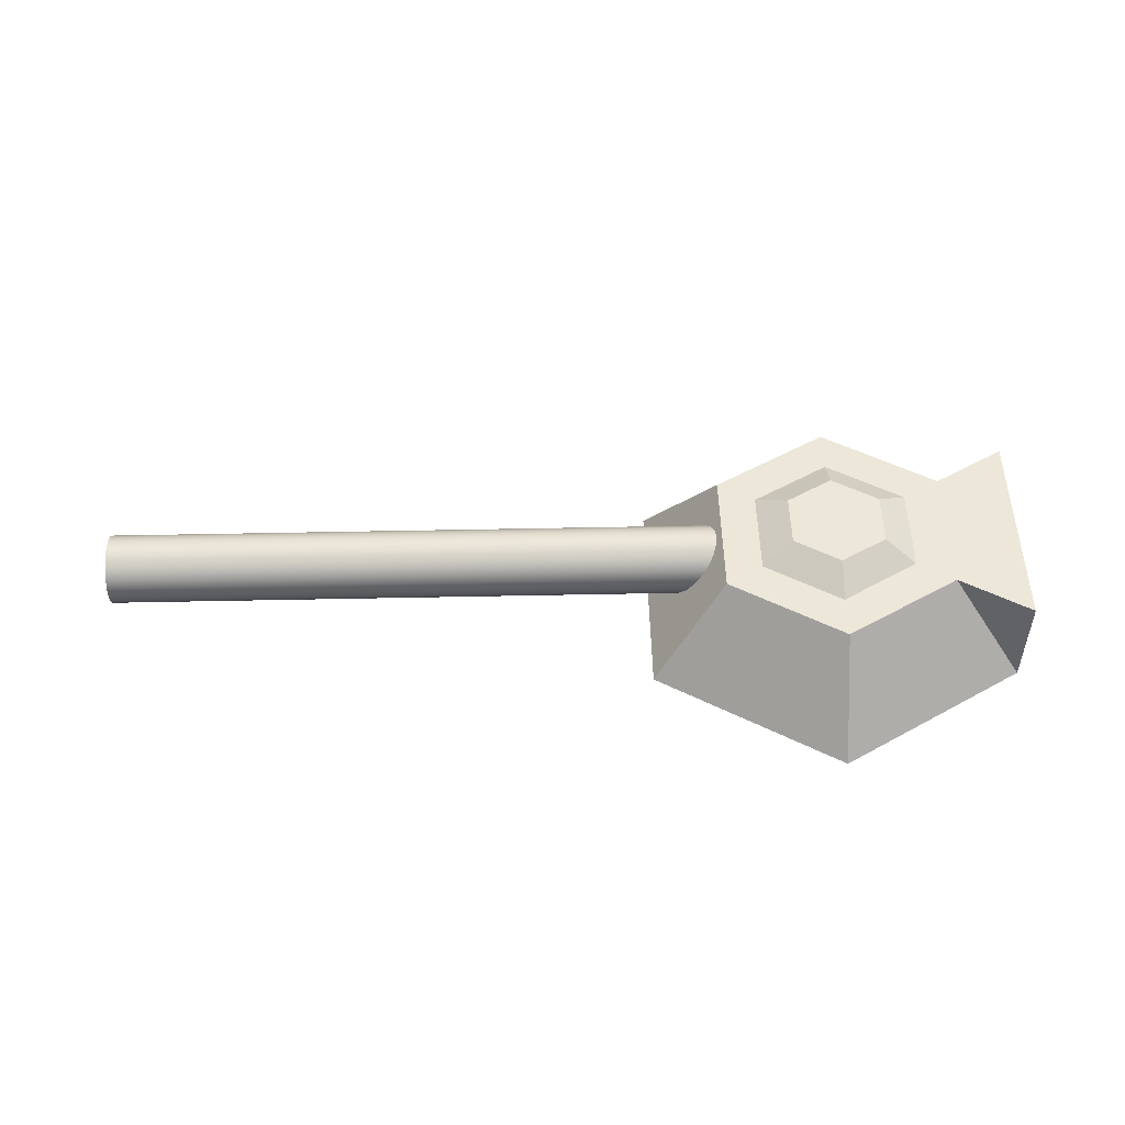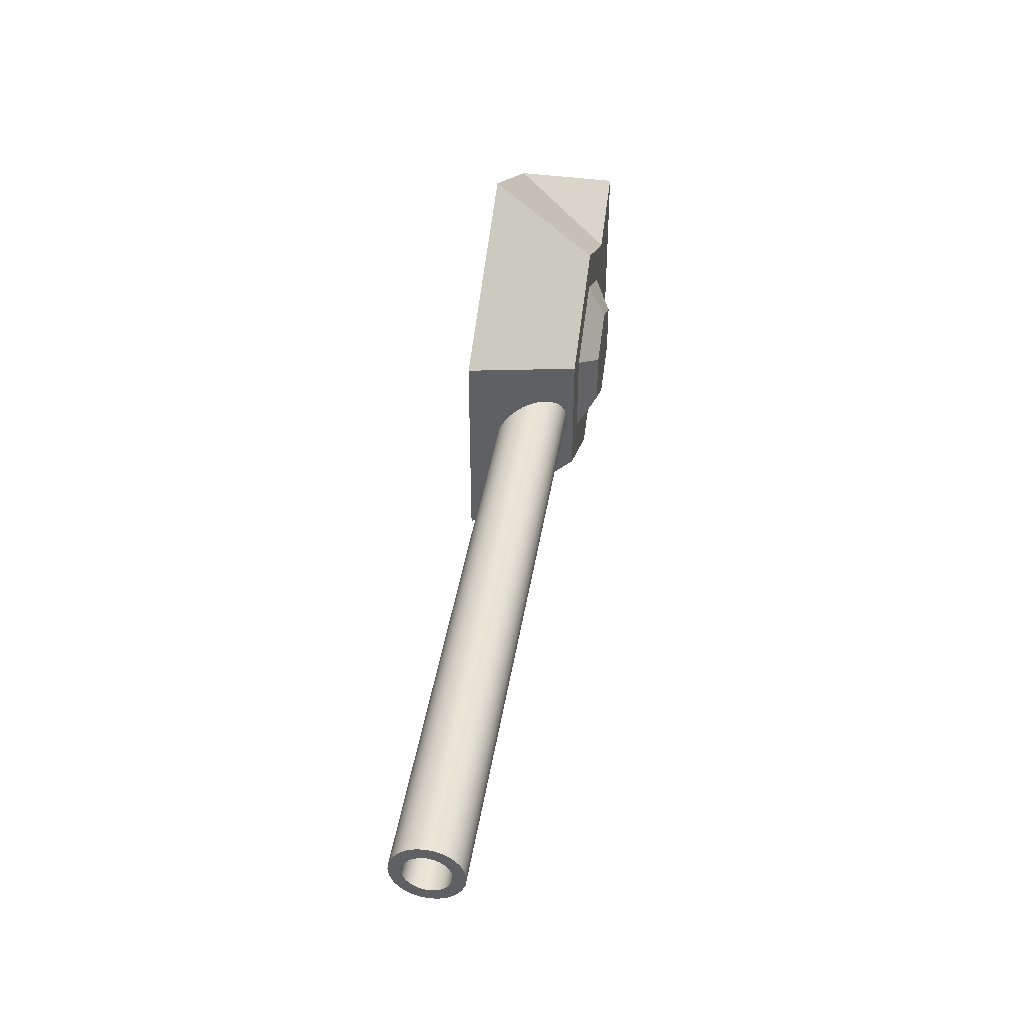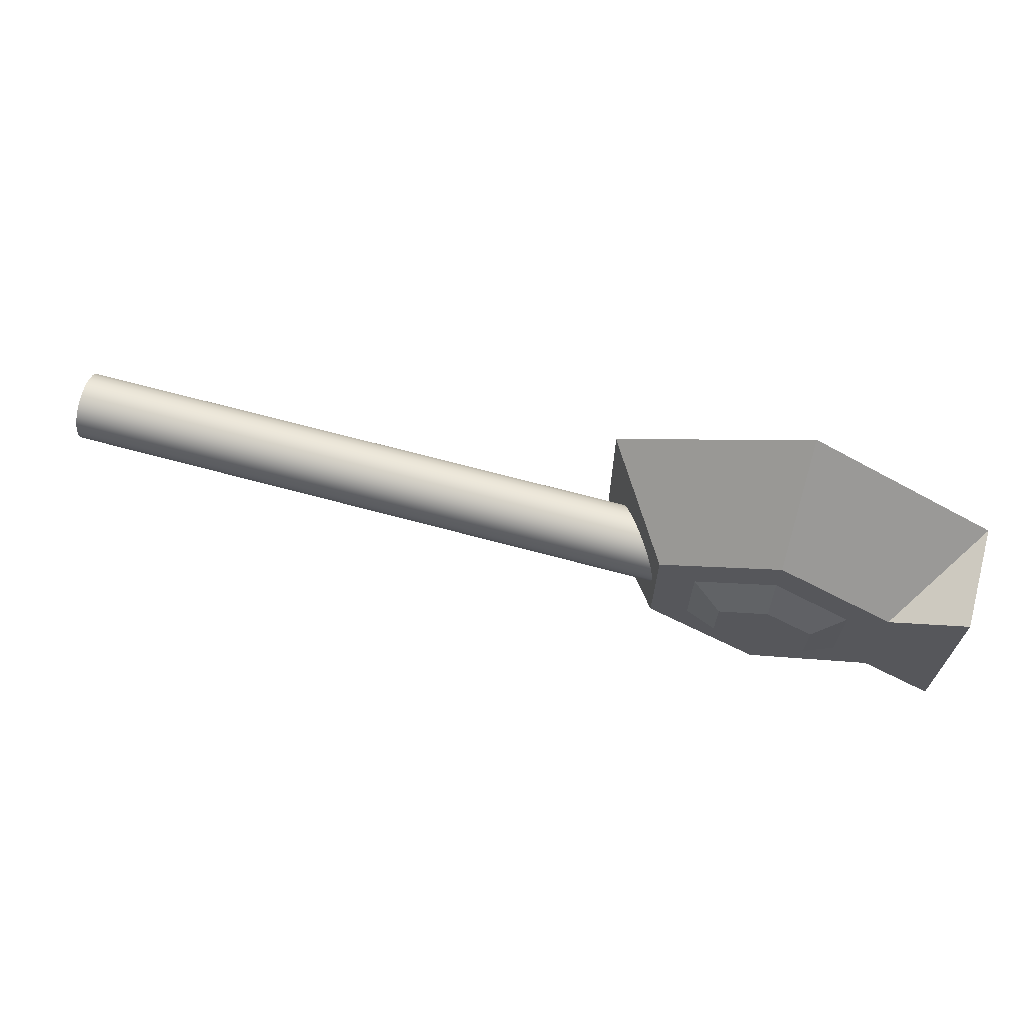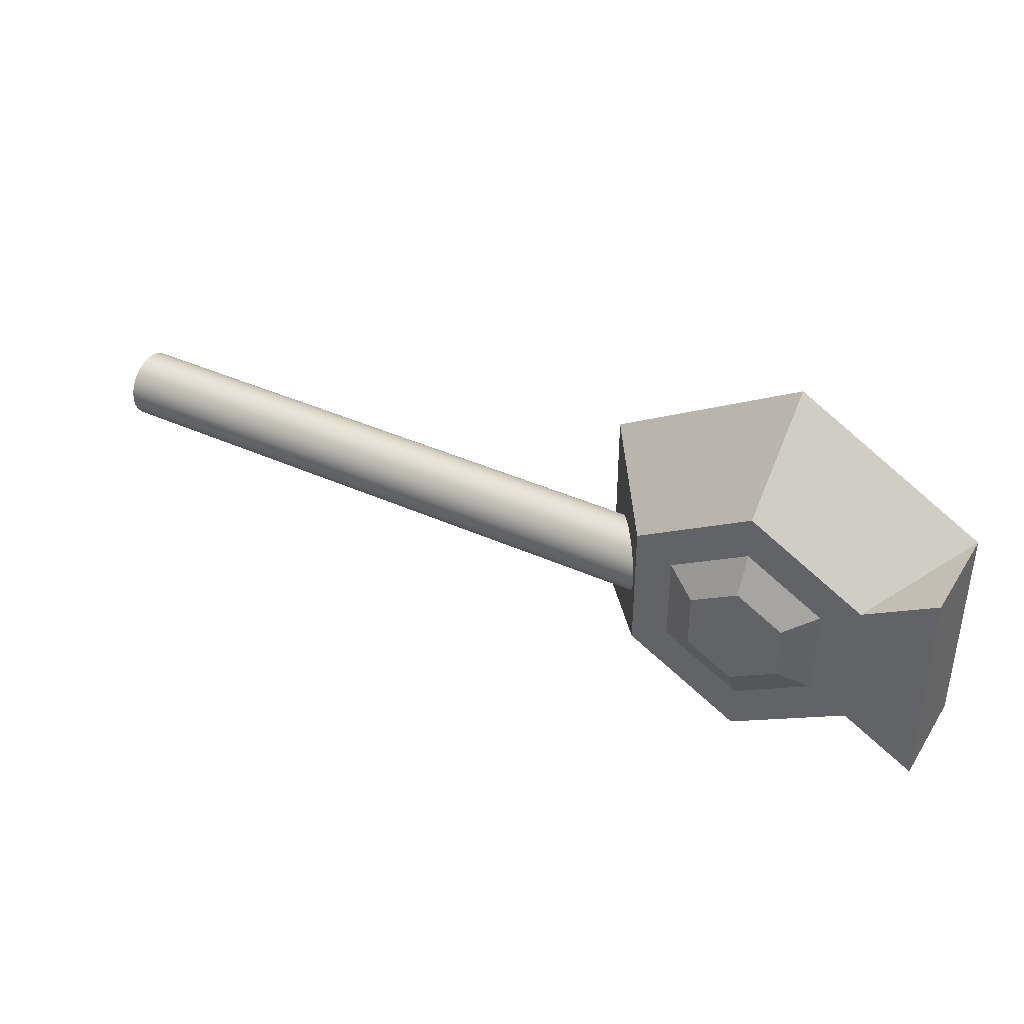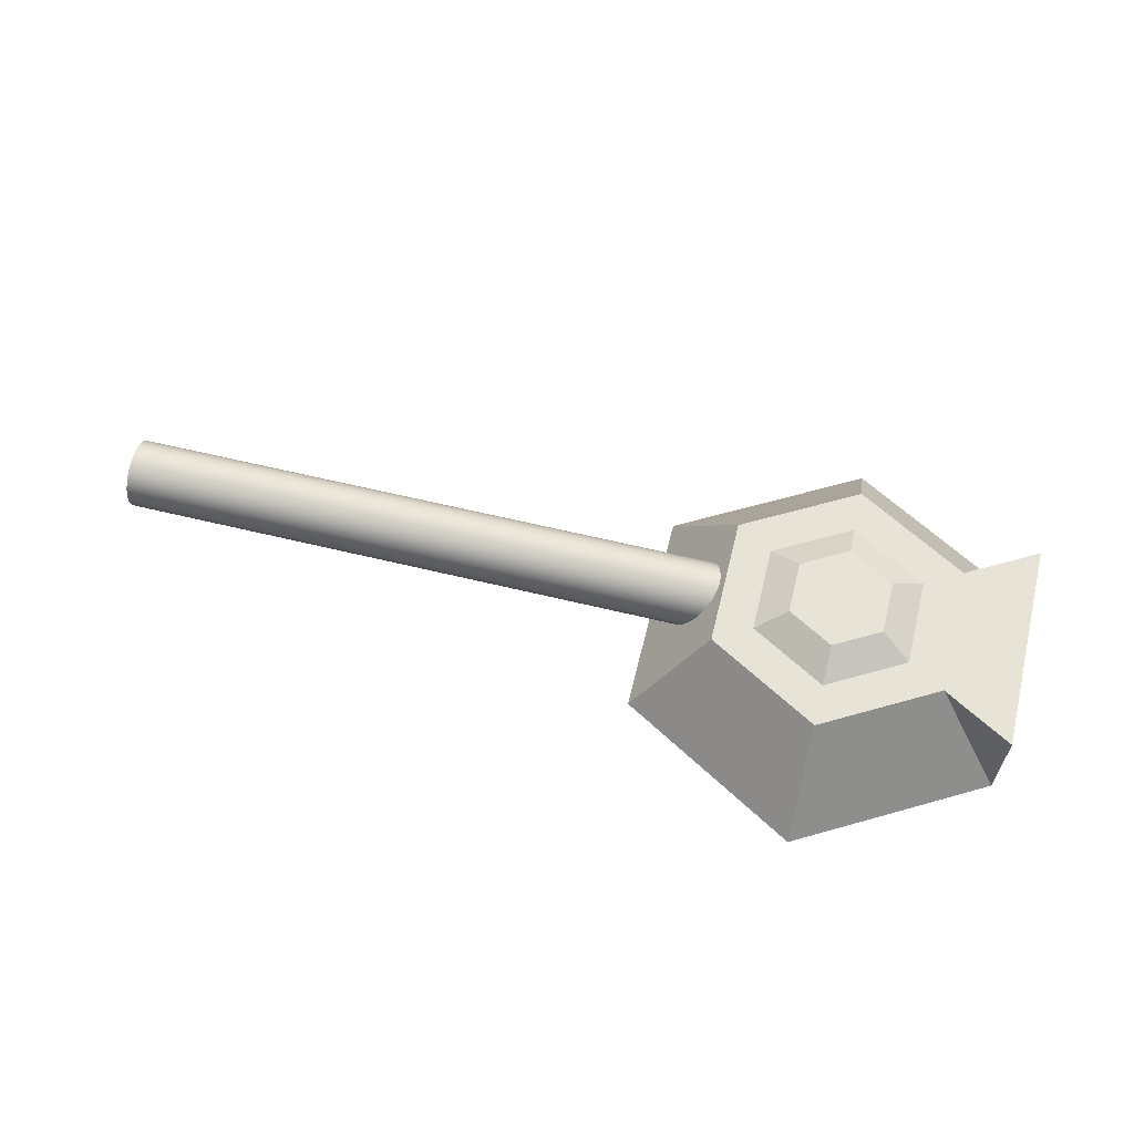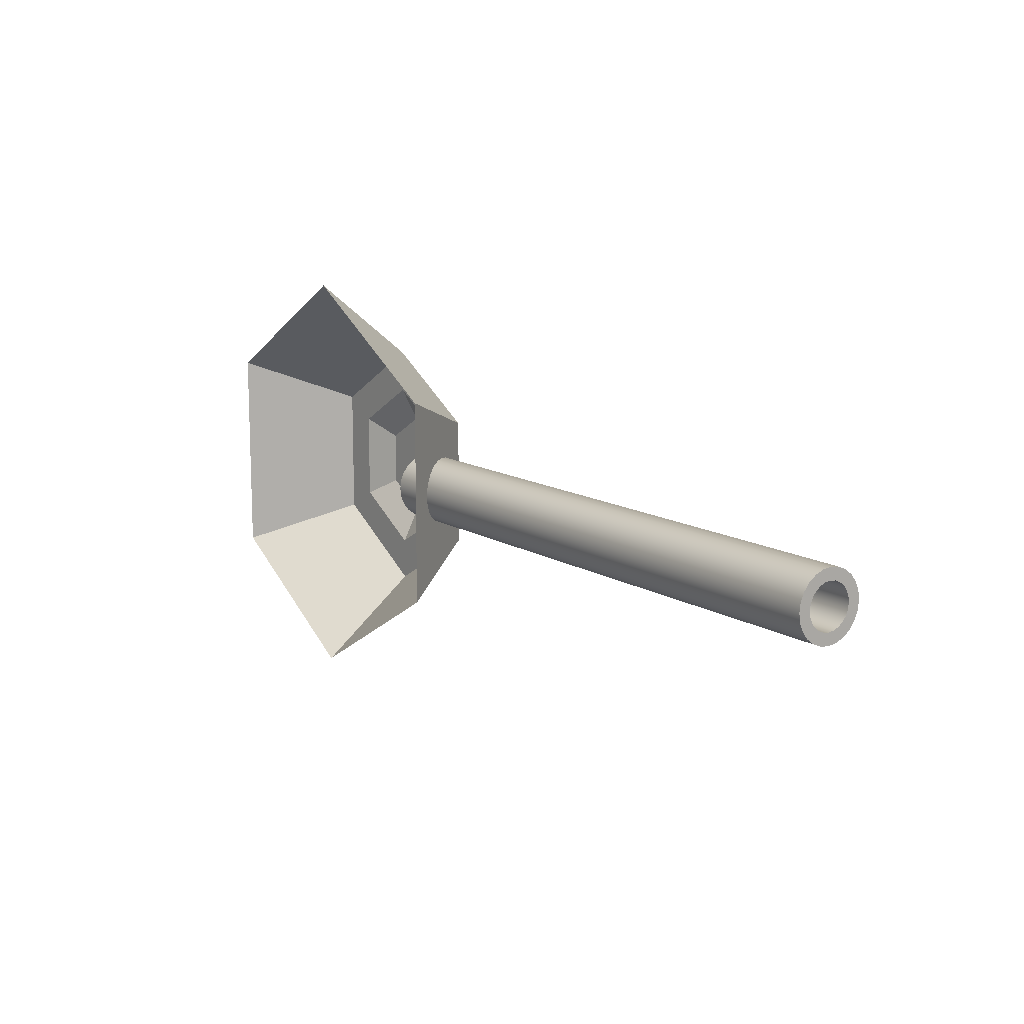
<metadata>
{"format":"obj","ext":"obj","renderer":"f3d","projection":"perspective","resolution":1024,"background":"white","views":[{"elev":50.1,"azim":178.7,"up":"+Y"},{"elev":43.2,"azim":99.1,"up":"+Z"},{"elev":68.1,"azim":-164.9,"up":"+Z"},{"elev":39.8,"azim":-150.8,"up":"+Z"},{"elev":61.5,"azim":-166.1,"up":"+Y"},{"elev":12.4,"azim":54.7,"up":"+Z"}]}
</metadata>
<code>
o SketchUp.010_ID209
v -3.874 -0.0395 2.374
v -3.874 -0.0395 2.389
l 2 1
o SketchUp.005_ID183
v 2.987 2.824 0.2597
v 7.345 2.763 0.2676
v 2.987 2.763 0.2676
v 7.345 2.824 0.2597
v 7.345 2.702 0.2597
v 2.987 2.702 0.2597
v 2.987 2.88 0.2363
v 7.345 2.88 0.2363
v 7.345 2.646 0.2363
v 2.987 2.646 0.2363
v 2.987 2.929 0.199
v 7.345 2.929 0.199
v 7.345 2.597 0.199
v 2.987 2.597 0.199
v 7.345 2.966 0.1505
v 2.987 2.966 0.1505
v 2.987 2.56 0.1505
v 7.345 2.56 0.1505
v 7.345 2.989 0.09399
v 2.987 2.989 0.09399
v 2.987 2.537 0.09399
v 7.345 2.537 0.09399
v 7.345 2.997 0.03335
v 2.987 2.997 0.03335
v 2.987 2.529 0.03335
v 7.345 2.529 0.03335
v 7.345 2.989 -0.02729
v 2.987 2.989 -0.02729
v 2.987 2.537 -0.02729
v 7.345 2.537 -0.02729
v 7.345 2.966 -0.0838
v 2.987 2.966 -0.0838
v 2.987 2.56 -0.0838
v 7.345 2.56 -0.0838
v 7.345 2.929 -0.1323
v 2.987 2.929 -0.1323
v 2.987 2.597 -0.1323
v 7.345 2.597 -0.1323
v 2.987 2.88 -0.1696
v 7.345 2.88 -0.1696
v 7.345 2.646 -0.1696
v 2.987 2.646 -0.1696
v 2.987 2.824 -0.193
v 7.345 2.824 -0.193
v 7.345 2.702 -0.193
v 2.987 2.702 -0.193
v 2.987 2.763 -0.2009
v 7.345 2.763 -0.2009
f 3 4 5
f 4 3 6
f 5 7 8
f 7 5 4
f 9 6 3
f 6 9 10
f 8 11 12
f 11 8 7
f 13 10 9
f 10 13 14
f 12 15 16
f 15 12 11
f 17 13 18
f 13 17 14
f 15 19 16
f 19 15 20
f 21 18 22
f 18 21 17
f 20 23 19
f 23 20 24
f 25 22 26
f 22 25 21
f 24 27 23
f 27 24 28
f 29 26 30
f 26 29 25
f 28 31 27
f 31 28 32
f 33 30 34
f 30 33 29
f 32 35 31
f 35 32 36
f 37 34 38
f 34 37 33
f 36 39 35
f 39 36 40
f 37 41 42
f 41 37 38
f 43 39 40
f 39 43 44
f 42 45 46
f 45 42 41
f 47 44 43
f 44 47 48
f 46 49 50
f 49 46 45
f 50 48 47
f 48 50 49
o SketchUp.004_ID175
v 2.987 2.702 0.2597
v 2.987 2.824 0.2597
v 2.987 2.763 0.2676
v 2.987 2.646 0.2363
v 2.987 2.88 0.2363
v 2.987 2.597 0.199
v 2.987 2.929 0.199
v 2.987 2.56 0.1505
v 2.987 2.966 0.1505
v 2.987 2.537 0.09399
v 2.987 2.989 0.09399
v 2.987 2.529 0.03335
v 2.987 2.997 0.03335
v 2.987 2.537 -0.02729
v 2.987 2.989 -0.02729
v 2.987 2.56 -0.0838
v 2.987 2.966 -0.0838
v 2.987 2.597 -0.1323
v 2.987 2.929 -0.1323
v 2.987 2.646 -0.1696
v 2.987 2.88 -0.1696
v 2.987 2.702 -0.193
v 2.987 2.824 -0.193
v 2.987 2.763 -0.2009
f 51 52 53
f 52 51 54
f 52 54 55
f 55 54 56
f 55 56 57
f 57 56 58
f 57 58 59
f 59 58 60
f 59 60 61
f 61 60 62
f 61 62 63
f 63 62 64
f 63 64 65
f 65 64 66
f 65 66 67
f 67 66 68
f 67 68 69
f 69 68 70
f 69 70 71
f 71 70 72
f 71 72 73
f 73 72 74
o SketchUp.003_ID169
v -0.2973 3.383 0.5745
v -0.7783 3.383 -0.2588
v -0.7783 3.383 0.2967
v -0.2973 3.383 -0.5365
v 0.1838 3.383 -0.2588
v 0.1838 3.383 0.2967
v 0.1838 3.383 0.2967
v 0.5004 3.196 -0.4416
v 0.1838 3.383 -0.2588
v 0.5004 3.196 0.4795
v 0.1838 3.383 -0.2588
v -0.2973 3.196 -0.9021
v -0.2973 3.383 -0.5365
v 0.5004 3.196 -0.4416
v -0.7783 3.383 -0.2588
v -0.2973 3.196 -0.9021
v -1.095 3.196 -0.4416
v -0.2973 3.383 -0.5365
v -1.095 3.196 0.4795
v -0.7783 3.383 -0.2588
v -1.095 3.196 -0.4416
v -0.7783 3.383 0.2967
v -0.2973 3.196 0.9401
v -0.7783 3.383 0.2967
v -1.095 3.196 0.4795
v -0.2973 3.383 0.5745
v 0.5004 3.196 0.4795
v -0.2973 3.383 0.5745
v -0.2973 3.196 0.9401
v 0.1838 3.383 0.2967
f 75 76 77
f 76 75 78
f 78 75 79
f 79 75 80
f 81 82 83
f 82 81 84
f 85 86 87
f 86 85 88
f 89 90 91
f 90 89 92
f 93 94 95
f 94 93 96
f 97 98 99
f 98 97 100
f 101 102 103
f 102 101 104
o SketchUp.002_ID163
v 0.8883 2.856 0.3799
v 0.8883 2.67 0.3799
v 0.8883 2.763 0.3921
v 0.8883 2.942 0.3441
v 0.8883 2.584 0.3441
v 0.8883 3.017 0.287
v 0.8883 2.509 0.287
v 0.8883 2.452 0.2127
v 0.8883 3.074 0.2127
v 0.8883 3.11 0.1262
v 0.8883 2.416 0.1262
v 0.8883 3.122 0.03335
v 0.8883 2.404 0.03335
v 0.8883 3.11 -0.05951
v 0.8883 2.416 -0.05951
v 0.8883 3.074 -0.146
v 0.8883 2.452 -0.146
v 0.8883 3.017 -0.2203
v 0.8883 2.509 -0.2203
v 0.8883 2.942 -0.2774
v 0.8883 2.584 -0.2774
v 0.8883 2.856 -0.3132
v 0.8883 2.67 -0.3132
v 0.8883 2.763 -0.3254
v 0.8883 2.942 -0.2774
v 7.345 2.856 -0.3132
v 0.8883 2.856 -0.3132
v 7.345 2.942 -0.2774
v 7.345 2.763 -0.3254
v 0.8883 2.763 -0.3254
v 7.345 2.67 -0.3132
v 0.8883 2.67 -0.3132
v 7.345 2.584 -0.2774
v 0.8883 2.584 -0.2774
v 7.345 2.509 -0.2203
v 0.8883 2.509 -0.2203
v 0.8883 2.452 -0.146
v 7.345 2.452 -0.146
v 0.8883 2.416 -0.05951
v 7.345 2.416 -0.05951
v 0.8883 2.404 0.03335
v 7.345 2.404 0.03335
v 0.8883 2.416 0.1262
v 7.345 2.416 0.1262
v 0.8883 2.452 0.2127
v 7.345 2.452 0.2127
v 0.8883 2.509 0.287
v 7.345 2.509 0.287
v 7.345 2.584 0.3441
v 0.8883 2.584 0.3441
v 7.345 2.67 0.3799
v 0.8883 2.67 0.3799
v 7.345 2.763 0.3921
v 0.8883 2.763 0.3921
v 7.345 2.856 0.3799
v 0.8883 2.856 0.3799
v 7.345 2.942 0.3441
v 0.8883 2.942 0.3441
v 7.345 3.017 0.287
v 0.8883 3.017 0.287
v 0.8883 3.074 0.2127
v 7.345 3.074 0.2127
v 0.8883 3.11 0.1262
v 7.345 3.11 0.1262
v 0.8883 3.122 0.03335
v 7.345 3.122 0.03335
v 0.8883 3.11 -0.05951
v 7.345 3.11 -0.05951
v 0.8883 3.074 -0.146
v 7.345 3.074 -0.146
v 0.8883 3.017 -0.2203
v 7.345 3.017 -0.2203
v 7.345 2.67 0.3799
v 7.345 2.856 0.3799
v 7.345 2.763 0.3921
v 7.345 2.584 0.3441
v 7.345 2.942 0.3441
v 7.345 2.509 0.287
v 7.345 3.017 0.287
v 7.345 2.763 0.2676
v 7.345 2.702 0.2597
v 7.345 2.452 0.2127
v 7.345 2.646 0.2363
v 7.345 2.597 0.199
v 7.345 2.416 0.1262
v 7.345 2.56 0.1505
v 7.345 2.537 0.09399
v 7.345 2.404 0.03335
v 7.345 2.529 0.03335
v 7.345 2.416 -0.05951
v 7.345 2.537 -0.02729
v 7.345 2.56 -0.0838
v 7.345 2.452 -0.146
v 7.345 2.597 -0.1323
v 7.345 2.646 -0.1696
v 7.345 2.509 -0.2203
v 7.345 2.702 -0.193
v 7.345 2.763 -0.2009
v 7.345 2.824 0.2597
v 7.345 3.074 0.2127
v 7.345 2.88 0.2363
v 7.345 2.929 0.199
v 7.345 3.11 0.1262
v 7.345 2.966 0.1505
v 7.345 2.989 0.09399
v 7.345 3.122 0.03335
v 7.345 2.997 0.03335
v 7.345 2.989 -0.02729
v 7.345 3.11 -0.05951
v 7.345 2.966 -0.0838
v 7.345 3.074 -0.146
v 7.345 2.929 -0.1323
v 7.345 2.88 -0.1696
v 7.345 3.017 -0.2203
v 7.345 2.824 -0.193
v 7.345 2.584 -0.2774
v 7.345 2.942 -0.2774
v 7.345 2.67 -0.3132
v 7.345 2.856 -0.3132
v 7.345 2.763 -0.3254
f 105 106 107
f 106 105 108
f 106 108 109
f 109 108 110
f 109 110 111
f 111 110 112
f 112 110 113
f 112 113 114
f 112 114 115
f 115 114 116
f 115 116 117
f 117 116 118
f 117 118 119
f 119 118 120
f 119 120 121
f 121 120 122
f 121 122 123
f 123 122 124
f 123 124 125
f 125 124 126
f 125 126 127
f 127 126 128
f 177 178 179
f 178 177 180
f 178 180 181
f 181 180 182
f 181 182 183
f 183 182 184
f 184 182 185
f 185 182 186
f 185 186 187
f 187 186 188
f 188 186 189
f 188 189 190
f 190 189 191
f 191 189 192
f 191 192 193
f 193 192 194
f 193 194 195
f 195 194 196
f 196 194 197
f 196 197 198
f 198 197 199
f 199 197 200
f 199 200 201
f 201 200 202
f 183 203 204
f 203 183 184
f 204 203 205
f 204 205 206
f 204 206 207
f 207 206 208
f 207 208 209
f 207 209 210
f 210 209 211
f 210 211 212
f 210 212 213
f 213 212 214
f 213 214 215
f 215 214 216
f 215 216 217
f 215 217 218
f 218 217 219
f 218 219 202
f 218 202 200
f 218 200 220
f 218 220 221
f 221 220 222
f 221 222 223
f 223 222 224
f 129 130 131
f 130 129 132
f 131 133 134
f 133 131 130
f 134 135 136
f 135 134 133
f 136 137 138
f 137 136 135
f 138 139 140
f 139 138 137
f 139 141 140
f 141 139 142
f 142 143 141
f 143 142 144
f 144 145 143
f 145 144 146
f 146 147 145
f 147 146 148
f 148 149 147
f 149 148 150
f 150 151 149
f 151 150 152
f 153 151 152
f 151 153 154
f 155 154 153
f 154 155 156
f 157 156 155
f 156 157 158
f 159 158 157
f 158 159 160
f 161 160 159
f 160 161 162
f 163 162 161
f 162 163 164
f 163 165 164
f 165 163 166
f 166 167 165
f 167 166 168
f 168 169 167
f 169 168 170
f 170 171 169
f 171 170 172
f 172 173 171
f 173 172 174
f 174 175 173
f 175 174 176
f 175 132 129
f 132 175 176
o SketchUp.001_ID157
v -1.483 3.196 0.7035
v -1.095 3.196 0.4795
v -1.483 3.196 -0.6655
v -0.2973 3.196 1.388
v -1.095 3.196 -0.4416
v -0.2973 3.196 0.9401
v 0.5004 3.196 0.4795
v 0.8883 3.196 0.7035
v 0.5004 3.196 -0.4416
v 0.8883 3.196 -0.6655
v -0.2973 3.196 -1.35
v -0.2973 3.196 -0.9021
v -1.483 3.196 -0.6655
v -0.2973 2.143 -2.202
v -2.221 2.143 -1.091
v -0.2973 3.196 -1.35
v -2.221 3.196 -1.091
v -2.221 3.196 1.129
v -1.483 3.196 0.7035
v -2.221 2.143 -1.091
v -2.221 2.143 1.129
v -1.483 3.196 -0.6655
v -0.2973 3.196 1.388
v -2.221 2.143 1.129
v -0.2973 2.143 2.24
v -1.483 3.196 0.7035
v 0.8883 3.196 0.7035
v -0.2973 2.143 2.24
v 1.626 2.143 1.129
v -0.2973 3.196 1.388
v 1.626 2.143 -1.091
v 0.8883 3.196 0.7035
v 1.626 2.143 1.129
v 0.8883 3.196 -0.6655
v -0.2973 3.196 -1.35
v 1.626 2.143 -1.091
v -0.2973 2.143 -2.202
v 0.8883 3.196 -0.6655
v -1.483 3.196 -0.6655
v -2.221 2.143 -1.091
v -2.221 3.196 -1.091
v -2.221 3.196 -1.091
v -2.221 2.143 1.129
v -2.221 3.196 1.129
v -2.221 2.143 -1.091
v -2.221 3.196 1.129
v -2.221 2.143 1.129
v -1.483 3.196 0.7035
f 225 226 227
f 226 225 228
f 227 226 229
f 226 228 230
f 230 228 231
f 231 228 232
f 231 232 233
f 233 232 234
f 229 235 227
f 235 229 236
f 235 236 233
f 235 233 234
f 237 238 239
f 238 237 240
f 225 241 242
f 241 225 227
f 243 244 245
f 244 243 246
f 247 248 249
f 248 247 250
f 251 252 253
f 252 251 254
f 255 256 257
f 256 255 258
f 259 260 261
f 260 259 262
f 263 264 265
f 266 267 268
f 267 266 269
f 270 271 272

</code>
